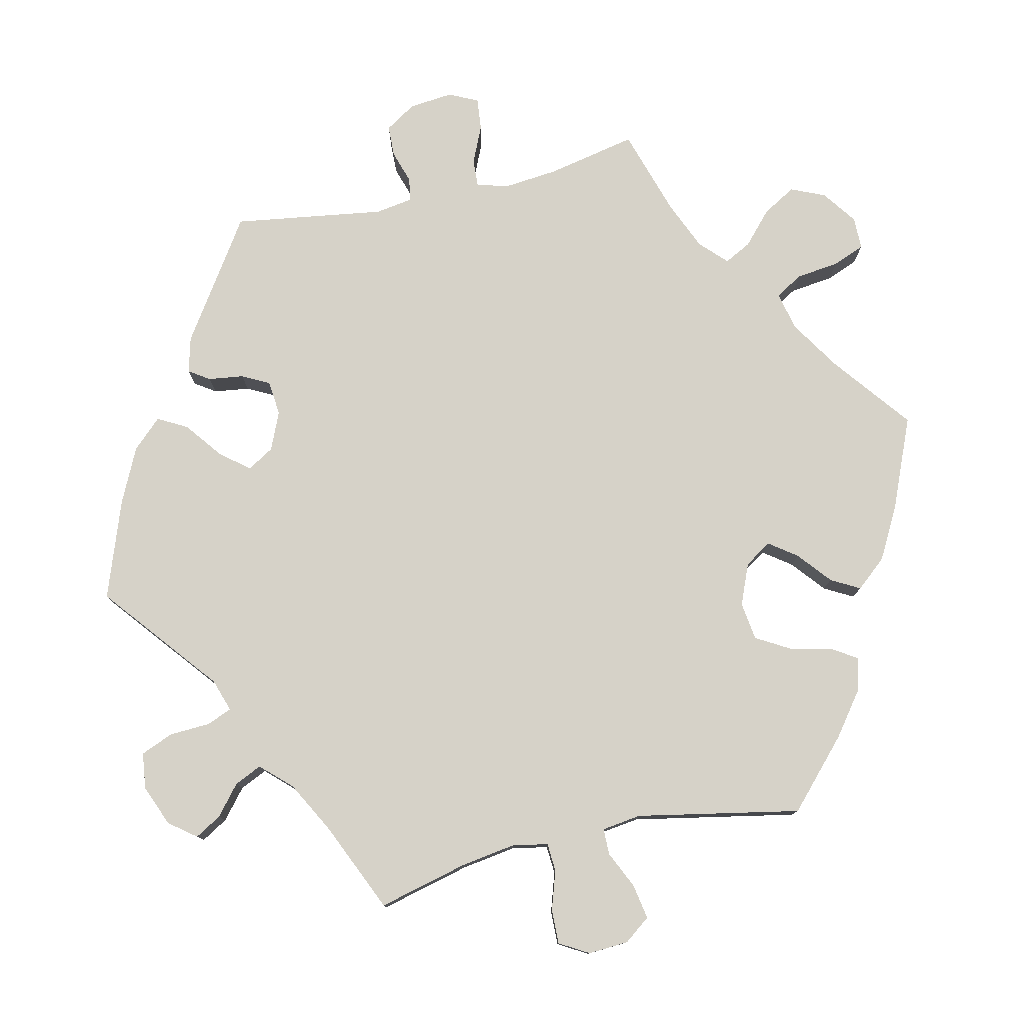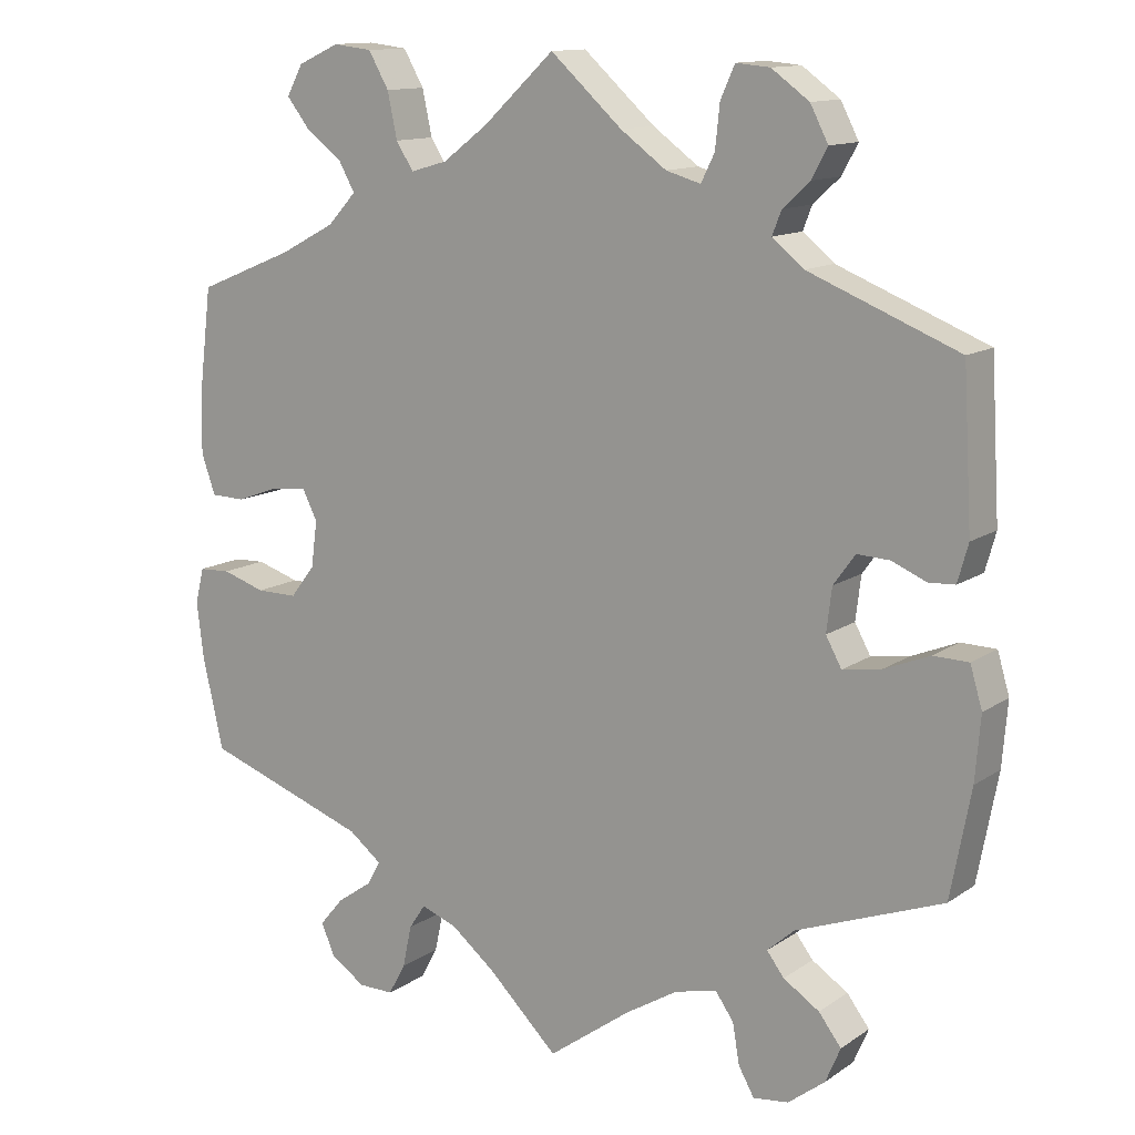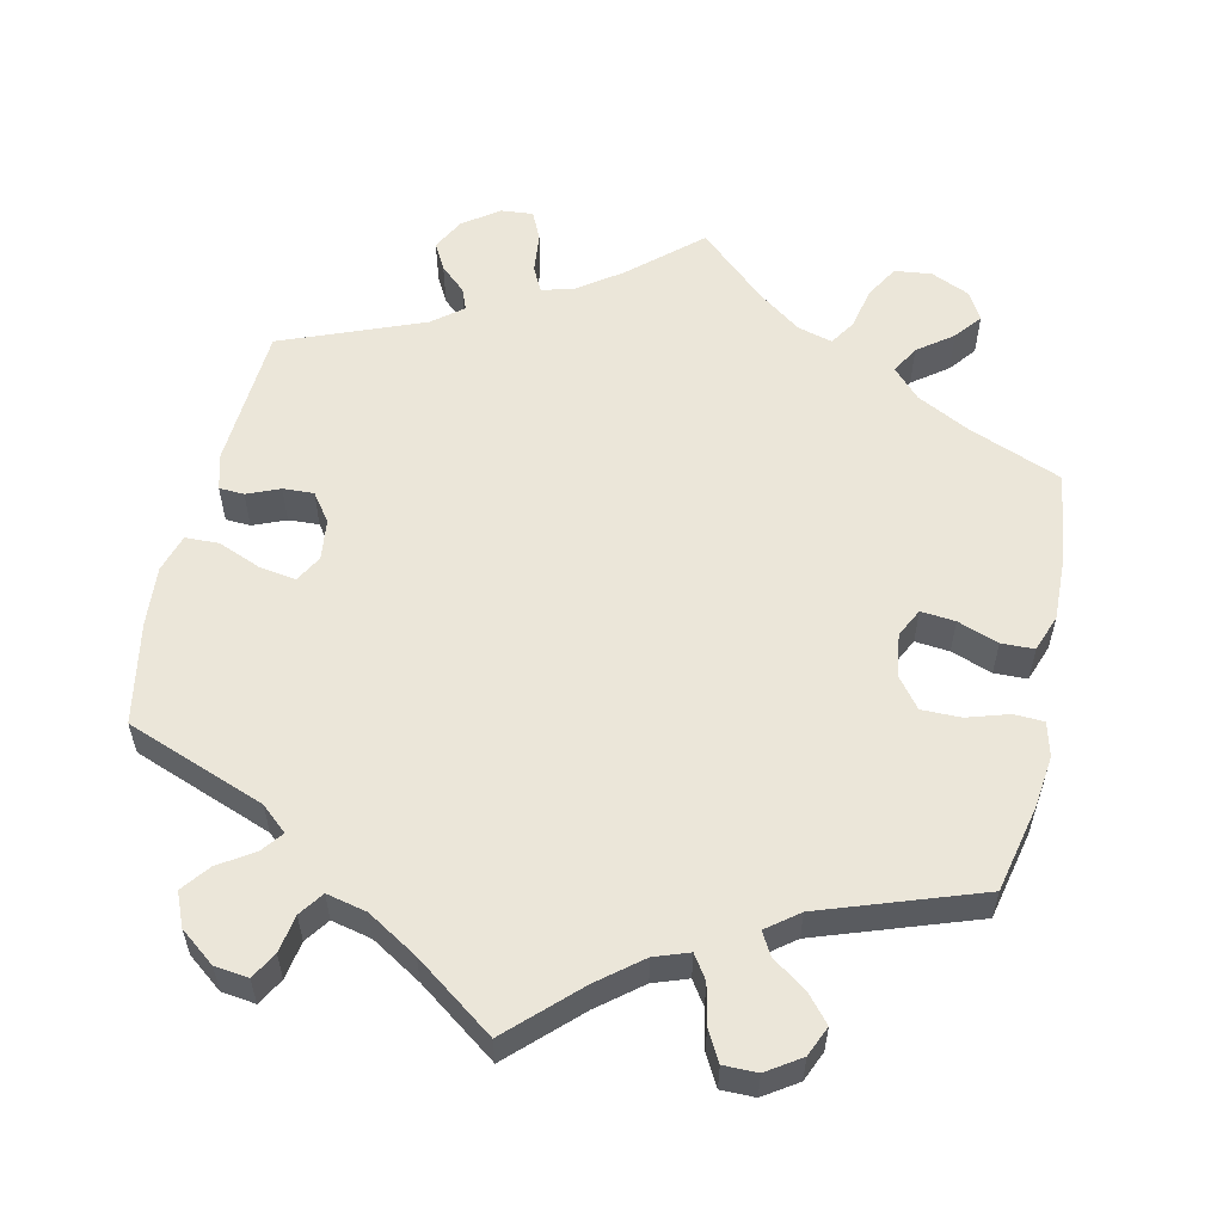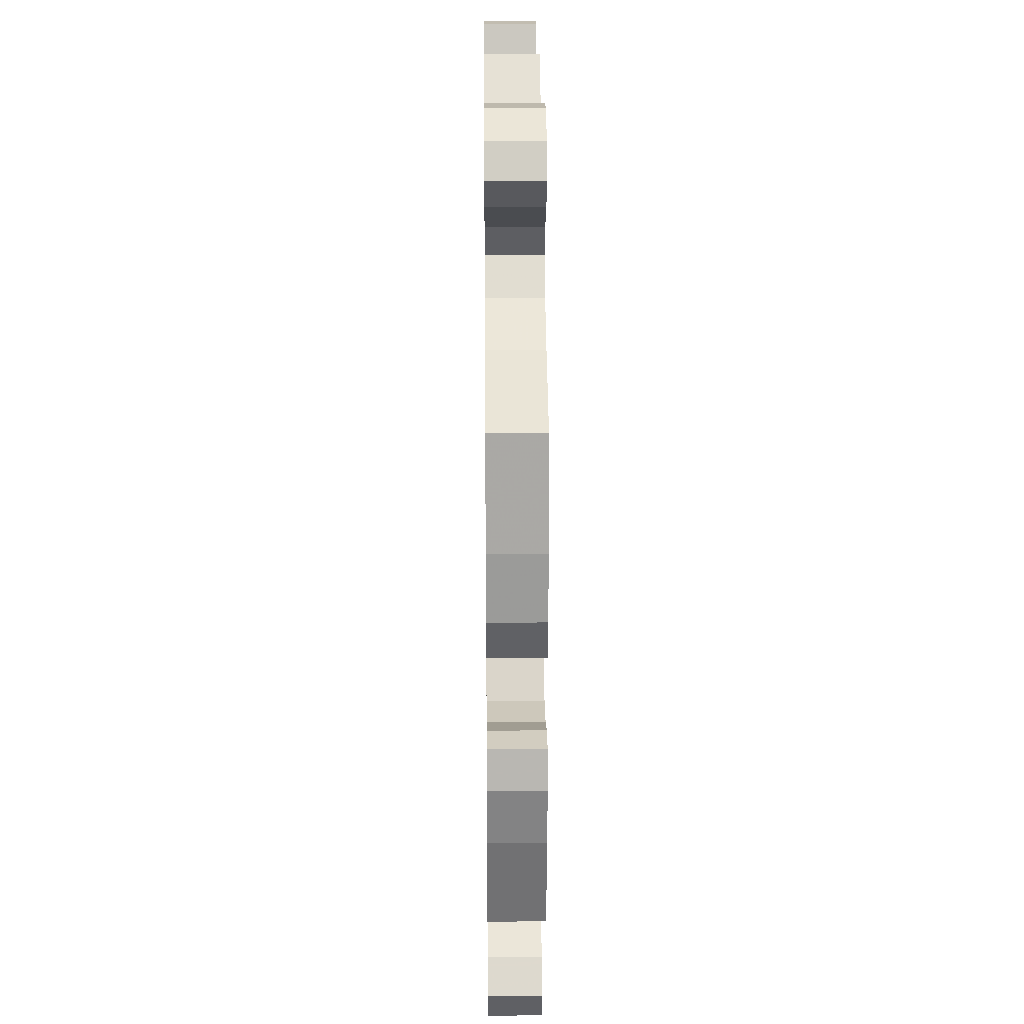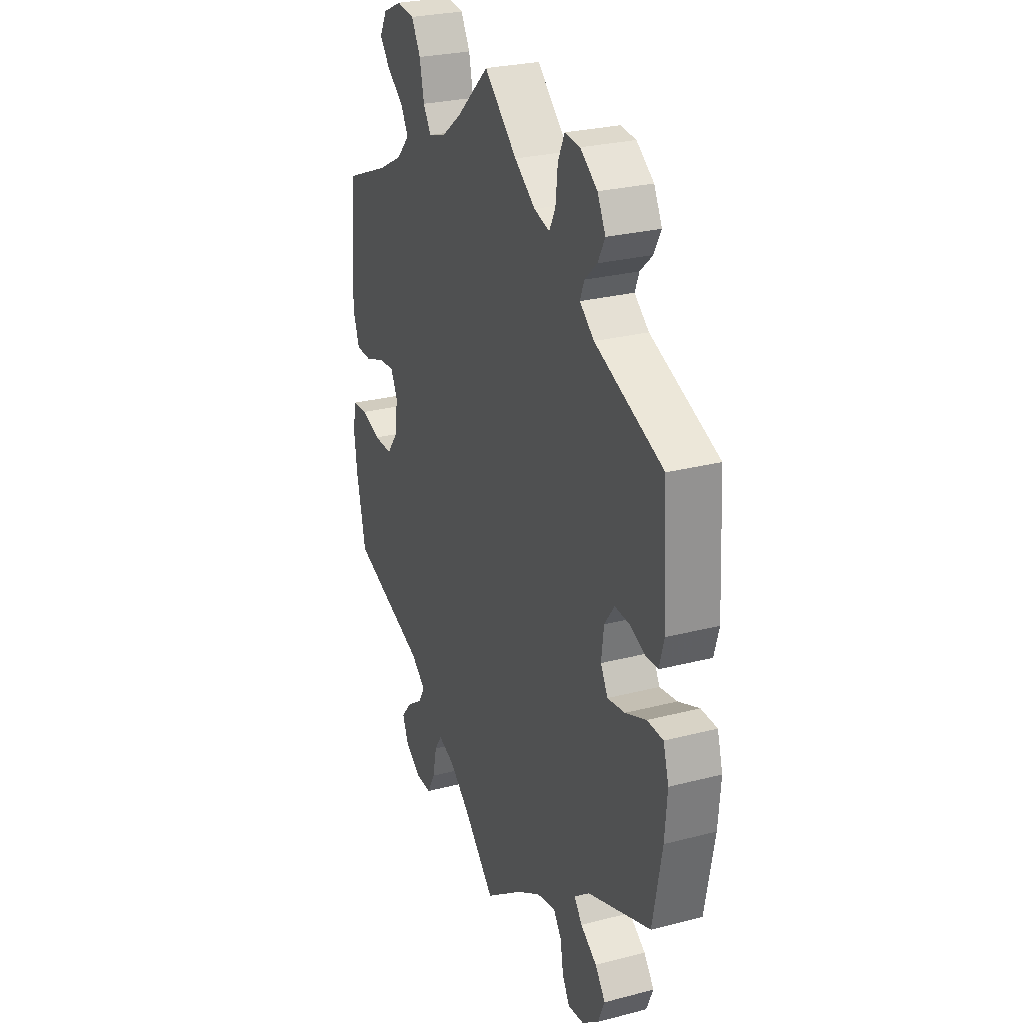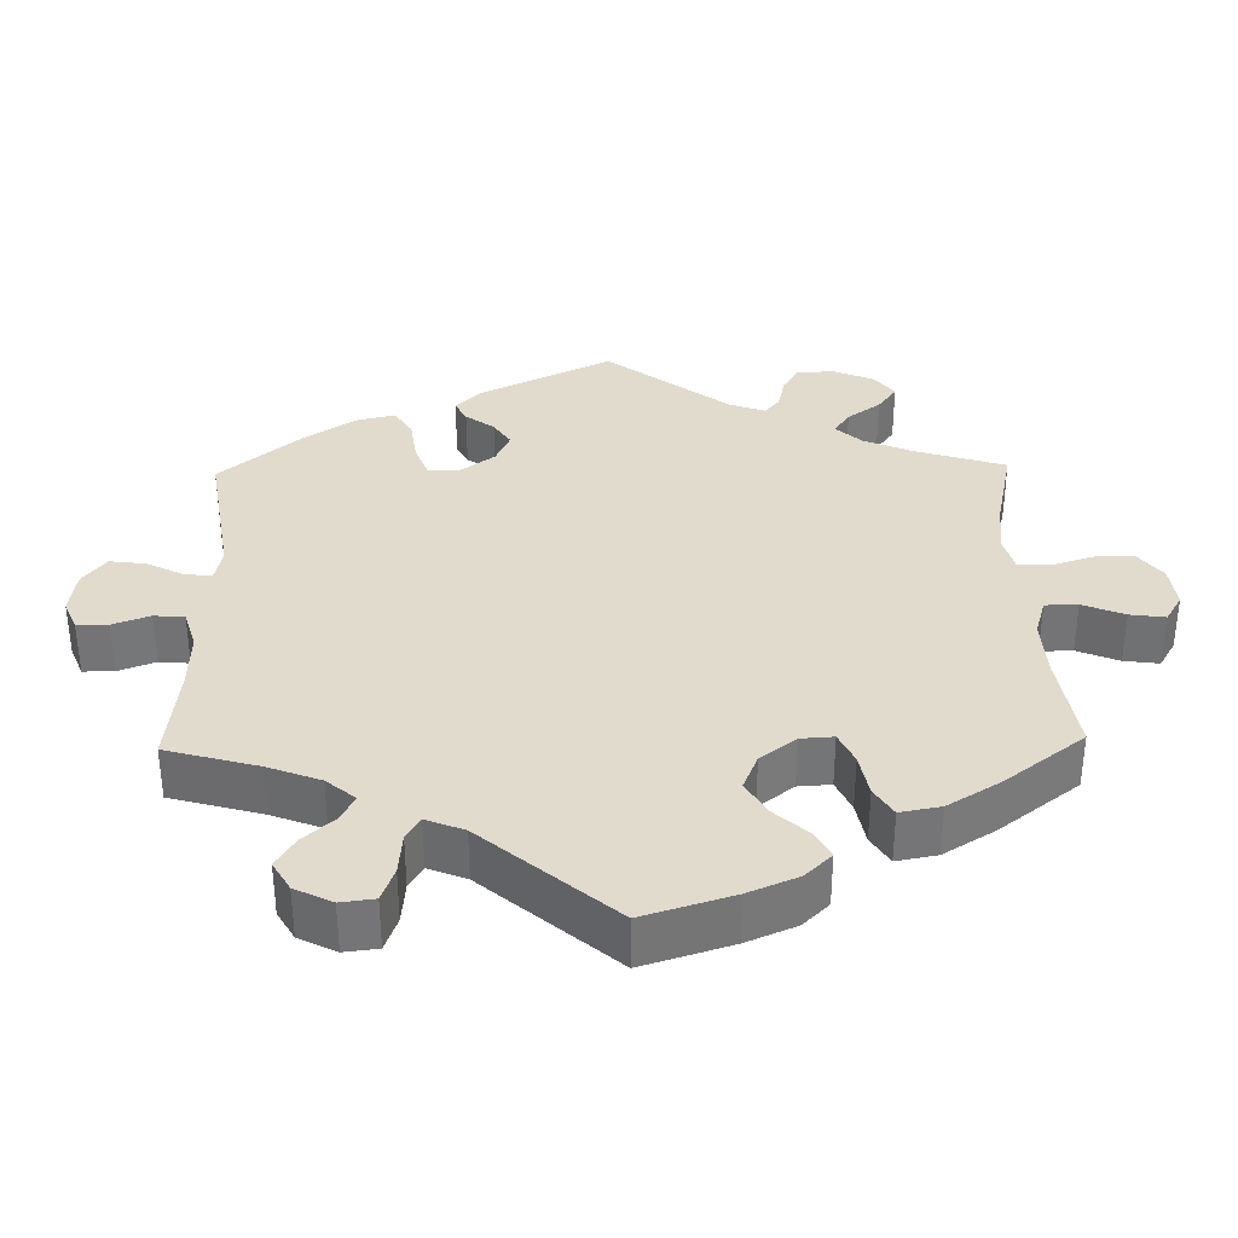
<metadata>
{"format":"obj","ext":"obj","renderer":"f3d","projection":"perspective","resolution":1024,"background":"white","views":[{"elev":77.6,"azim":-162.7,"up":"+Y"},{"elev":12.9,"azim":34.0,"up":"+Z"},{"elev":56.3,"azim":-167.6,"up":"+Y"},{"elev":21.9,"azim":-90.6,"up":"+Z"},{"elev":26.9,"azim":68.0,"up":"+Z"},{"elev":33.9,"azim":-121.3,"up":"+Y"}]}
</metadata>
<code>
v 0.342 0.07 -0.384
v 0.537 0.07 -0.31
v -0.201 0.07 -0.465
v -0.491 0.07 0.036
v 0.296 0.07 0.423
v -0.562 0.07 -0.066
v 0.237 0.07 -0.483
v -0.556 0.07 0.09
v 0.508 0.07 -0.027
v -0.295 0.07 0.443
v -0.267 0.07 0.616
v 0.411 0.07 0.076
v 0.157 0.07 0.49
v -0.317 0.07 0.482
v 0.227 0.07 0.57
v -0.374 0.07 -0.039
v -0.24 0.07 0.569
v 0.447 0.07 -0.052
v -0.537 0.07 0.037
v 0 0.07 -0.62
v 0.537 0.07 0.31
v 0.564 0.07 -0.167
v 0 0.07 0.62
v -0.386 0.07 0.062
v -0.319 0.07 0.622
v 0.111 0.07 -0.539
v 0.396 0.07 -0.06
v -0.273 0.07 -0.42
v -0.565 0.07 -0.187
v -0.235 0.07 -0.554
v 0.344 0.07 0.487
v -0.153 0.07 -0.482
v -0.407 0.07 -0.082
v -0.093 0.07 -0.53
v -0.227 0.07 0.509
v 0.407 0.07 -0.516
v 0.341 0.07 0.572
v -0.537 0.07 0.31
v -0.258 0.07 -0.596
v 0.306 0.07 -0.416
v -0.374 0.07 0.597
v -0.462 0.07 -0.082
v 0.571 0.07 -0.082
v -0.352 0.07 -0.565
v 0.261 0.07 -0.517
v 0.246 0.07 0.612
v -0.434 0.07 0.057
v 0.291 0.07 -0.607
v -0.366 0.07 0.022
v 0.181 0.07 -0.496
v -0.204 0.07 0.473
v -0.52 0.07 -0.064
v 0.329 0.07 -0.446
v 0.203 0.07 0.477
v 0.382 0.07 0.036
v 0.535 0.07 0.057
v -0.366 0.07 0.519
v 0.338 0.07 -0.601
v -0.574 0.07 -0.114
v 0.555 0.07 -0.028
v -0.338 0.07 -0.485
v -0.333 0.07 0.402
v 0.308 0.07 0.454
v 0.377 0.07 -0.477
v -0.37 0.07 -0.523
v 0.454 0.07 0.074
v 0.387 0.07 -0.563
v 0.375 0.07 -0.022
v 0.27 0.07 -0.57
v -0.095 0.07 0.532
v 0.5 0.07 0.055
v 0.549 0.07 0.107
v 0.096 0.07 0.534
v 0.291 0.07 0.608
v -0.291 0.07 -0.452
v 0.338 0.07 0.389
v -0.407 0.07 0.363
v -0.396 0.07 0.557
v -0.155 0.07 0.487
v 0.221 0.07 0.513
v -0.223 0.07 -0.498
v 0.365 0.07 0.526
v -0.554 0.07 0.173
v -0.537 0.07 -0.31
v -0.317 0.07 -0.386
v -0.305 0.07 -0.596
v 0.342 -0 -0.384
v 0.537 -0 -0.31
v -0.201 -0 -0.465
v -0.491 -0 0.036
v 0.296 -0 0.423
v -0.562 -0 -0.066
v 0.237 -0 -0.483
v -0.556 -0 0.09
v 0.508 -0 -0.027
v -0.295 -0 0.443
v -0.267 -0 0.616
v 0.411 -0 0.076
v 0.157 -0 0.49
v -0.317 -0 0.482
v 0.227 -0 0.57
v -0.374 -0 -0.039
v -0.24 -0 0.569
v 0.447 -0 -0.052
v -0.537 -0 0.037
v 0 -0 -0.62
v 0.537 -0 0.31
v 0.564 -0 -0.167
v 0 -0 0.62
v -0.386 -0 0.062
v -0.319 -0 0.622
v 0.111 -0 -0.539
v 0.396 -0 -0.06
v -0.273 -0 -0.42
v -0.565 -0 -0.187
v -0.235 -0 -0.554
v 0.344 -0 0.487
v -0.153 -0 -0.482
v -0.407 -0 -0.082
v -0.093 -0 -0.53
v -0.227 -0 0.509
v 0.407 -0 -0.516
v 0.341 -0 0.572
v -0.537 -0 0.31
v -0.258 -0 -0.596
v 0.306 -0 -0.416
v -0.374 -0 0.597
v -0.462 -0 -0.082
v 0.571 -0 -0.082
v -0.352 -0 -0.565
v 0.261 -0 -0.517
v 0.246 -0 0.612
v -0.434 -0 0.057
v 0.291 -0 -0.607
v -0.366 -0 0.022
v 0.181 -0 -0.496
v -0.204 -0 0.473
v -0.52 -0 -0.064
v 0.329 -0 -0.446
v 0.203 -0 0.477
v 0.382 -0 0.036
v 0.535 -0 0.057
v -0.366 -0 0.519
v 0.338 -0 -0.601
v -0.574 -0 -0.114
v 0.555 -0 -0.028
v -0.338 -0 -0.485
v -0.333 -0 0.402
v 0.308 -0 0.454
v 0.377 -0 -0.477
v -0.37 -0 -0.523
v 0.454 -0 0.074
v 0.387 -0 -0.563
v 0.375 -0 -0.022
v 0.27 -0 -0.57
v -0.095 -0 0.532
v 0.5 -0 0.055
v 0.549 -0 0.107
v 0.096 -0 0.534
v 0.291 -0 0.608
v -0.291 -0 -0.452
v 0.338 -0 0.389
v -0.407 -0 0.363
v -0.396 -0 0.557
v -0.155 -0 0.487
v 0.221 -0 0.513
v -0.223 -0 -0.498
v 0.365 -0 0.526
v -0.554 -0 0.173
v -0.537 -0 -0.31
v -0.317 -0 -0.386
v -0.305 -0 -0.596
f 83 38 77
f 8 83 77 62
f 47 4 19 8
f 24 47 8 62
f 49 24 62 10
f 16 49 10
f 59 6 52 42
f 59 42 33
f 85 84 29 59
f 28 85 59 33
f 44 65 61 75
f 44 75 28
f 86 44 28
f 81 30 39 86
f 3 81 86 28
f 32 3 28 33
f 26 20 34
f 50 26 34 32
f 7 50 32 33
f 58 48 69 45
f 58 45 7
f 67 58 7
f 53 64 36 67
f 40 53 67 7
f 43 22 2 1
f 43 1 40
f 18 9 60 43
f 27 18 43 40
f 68 27 40 7
f 72 56 71 66
f 76 21 72 66
f 5 76 66 12
f 37 82 31 63
f 37 63 5
f 74 37 5
f 80 15 46 74
f 54 80 74 5
f 13 54 5 12
f 70 23 73
f 79 70 73 13
f 51 79 13 12
f 25 11 17 35
f 25 35 51
f 41 25 51
f 14 57 78 41
f 10 14 41 51
f 16 10 51 12
f 55 68 7 33
f 12 55 33 16
f 163 124 169
f 148 163 169 94
f 94 105 90 133
f 148 94 133 110
f 96 148 110 135
f 96 135 102
f 128 138 92 145
f 119 128 145
f 145 115 170 171
f 119 145 171 114
f 161 147 151 130
f 114 161 130
f 114 130 172
f 172 125 116 167
f 114 172 167 89
f 119 114 89 118
f 120 106 112
f 118 120 112 136
f 119 118 136 93
f 131 155 134 144
f 93 131 144
f 93 144 153
f 153 122 150 139
f 93 153 139 126
f 87 88 108 129
f 126 87 129
f 129 146 95 104
f 126 129 104 113
f 93 126 113 154
f 152 157 142 158
f 152 158 107 162
f 98 152 162 91
f 149 117 168 123
f 91 149 123
f 91 123 160
f 160 132 101 166
f 91 160 166 140
f 98 91 140 99
f 159 109 156
f 99 159 156 165
f 98 99 165 137
f 121 103 97 111
f 137 121 111
f 137 111 127
f 127 164 143 100
f 137 127 100 96
f 98 137 96 102
f 119 93 154 141
f 102 119 141 98
f 77 163 148 62
f 62 148 96 10
f 10 96 100 14
f 14 100 143 57
f 57 143 164 78
f 78 164 127 41
f 41 127 111 25
f 25 111 97 11
f 11 97 103 17
f 17 103 121 35
f 35 121 137 51
f 51 137 165 79
f 79 165 156 70
f 70 156 109 23
f 23 109 159 73
f 73 159 99 13
f 13 99 140 54
f 54 140 166 80
f 80 166 101 15
f 15 101 132 46
f 46 132 160 74
f 74 160 123 37
f 37 123 168 82
f 82 168 117 31
f 31 117 149 63
f 63 149 91 5
f 5 91 162 76
f 76 162 107 21
f 21 107 158 72
f 72 158 142 56
f 56 142 157 71
f 71 157 152 66
f 66 152 98 12
f 12 98 141 55
f 55 141 154 68
f 68 154 113 27
f 27 113 104 18
f 18 104 95 9
f 9 95 146 60
f 60 146 129 43
f 43 129 108 22
f 22 108 88 2
f 2 88 87 1
f 1 87 126 40
f 40 126 139 53
f 53 139 150 64
f 64 150 122 36
f 36 122 153 67
f 67 153 144 58
f 58 144 134 48
f 48 134 155 69
f 69 155 131 45
f 45 131 93 7
f 7 93 136 50
f 50 136 112 26
f 26 112 106 20
f 20 106 120 34
f 34 120 118 32
f 32 118 89 3
f 3 89 167 81
f 81 167 116 30
f 30 116 125 39
f 39 125 172 86
f 86 172 130 44
f 44 130 151 65
f 65 151 147 61
f 61 147 161 75
f 75 161 114 28
f 28 114 171 85
f 85 171 170 84
f 84 170 115 29
f 29 115 145 59
f 59 145 92 6
f 6 92 138 52
f 52 138 128 42
f 42 128 119 33
f 33 119 102 16
f 16 102 135 49
f 49 135 110 24
f 24 110 133 47
f 47 133 90 4
f 4 90 105 19
f 19 105 94 8
f 8 94 169 83
f 83 169 124 38
f 38 124 163 77

</code>
